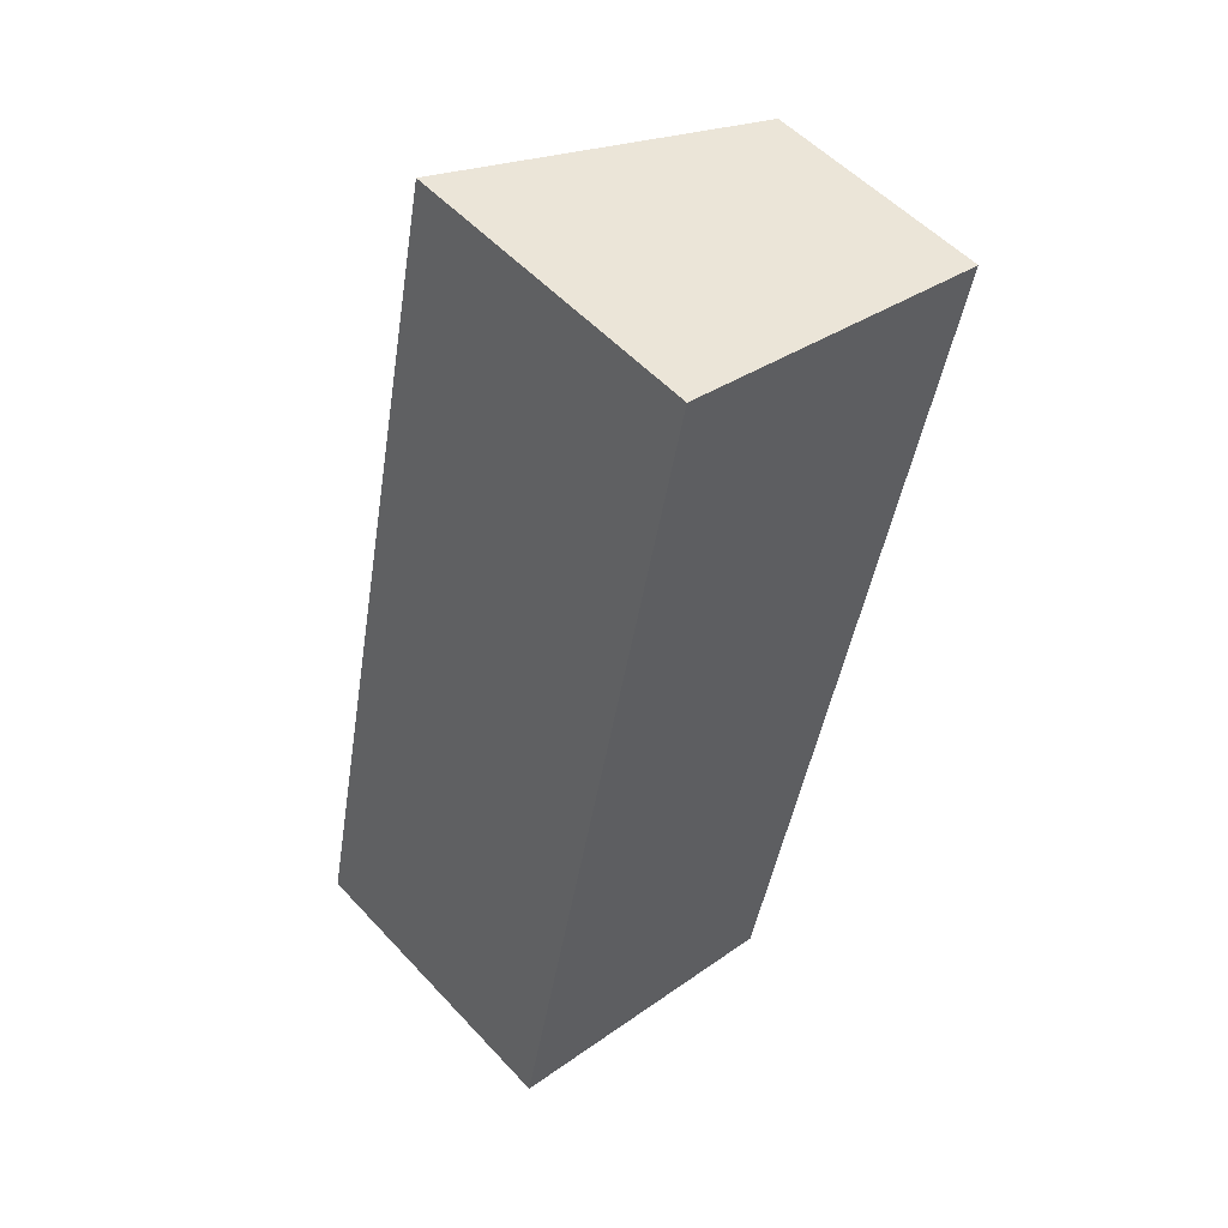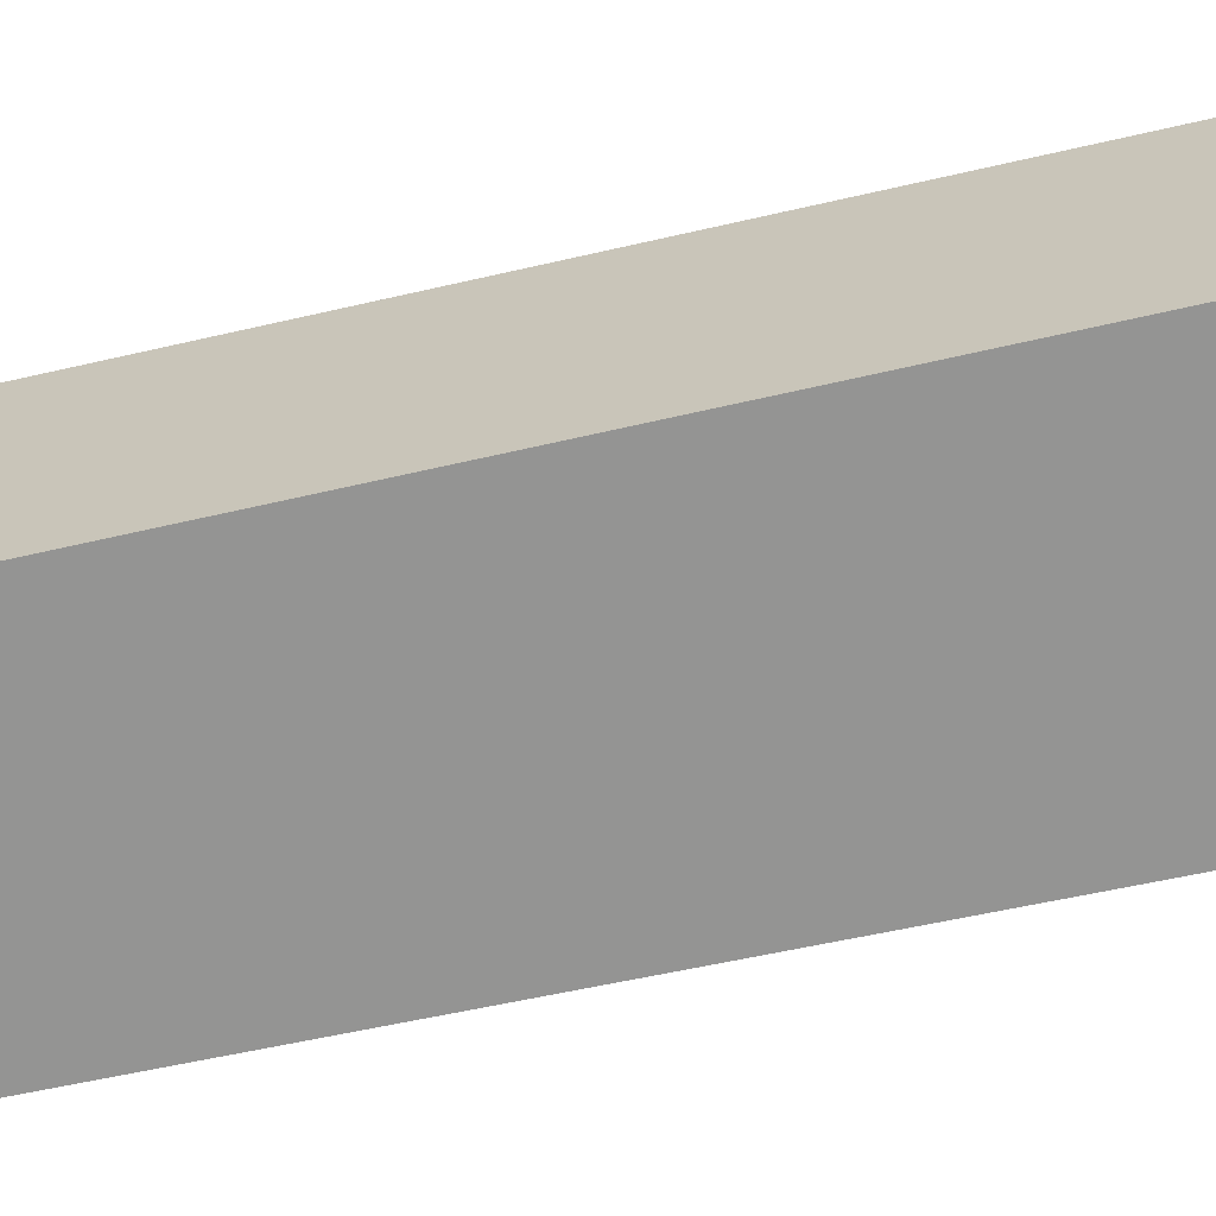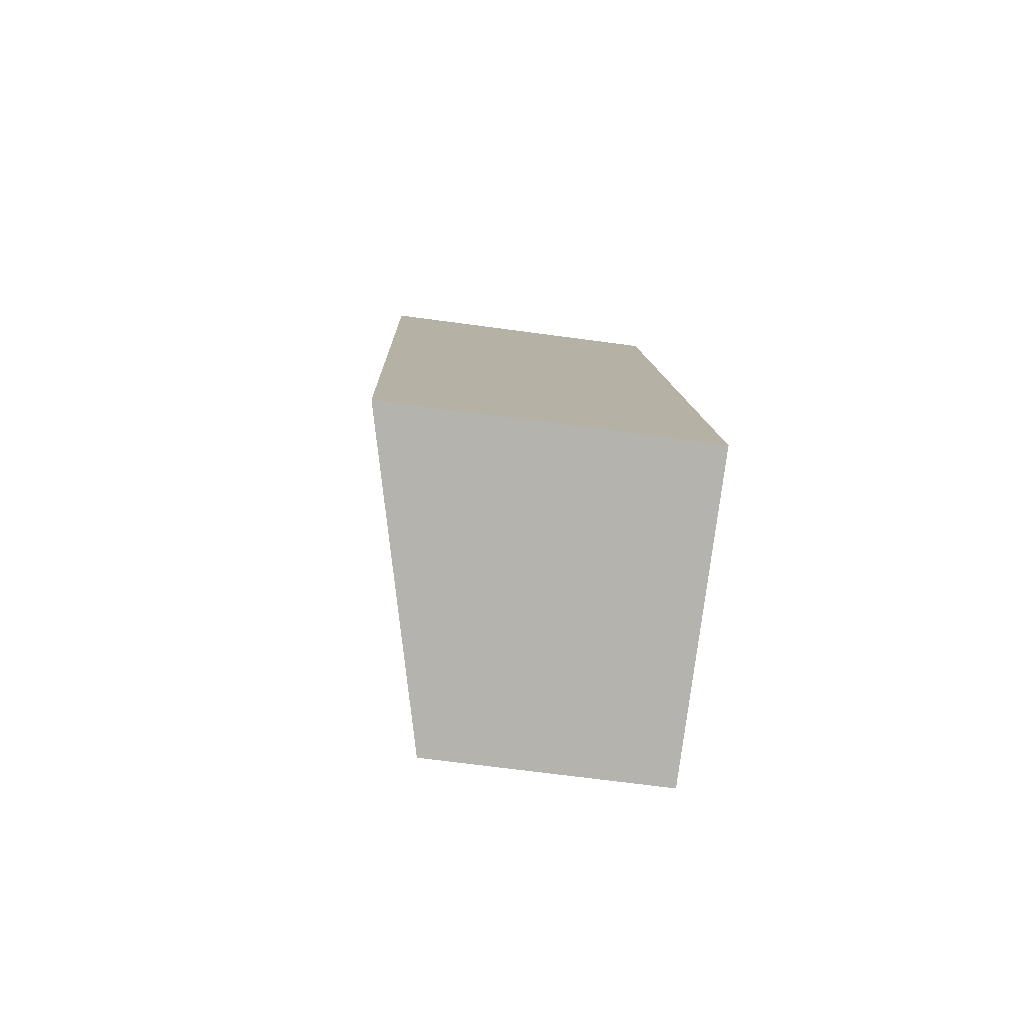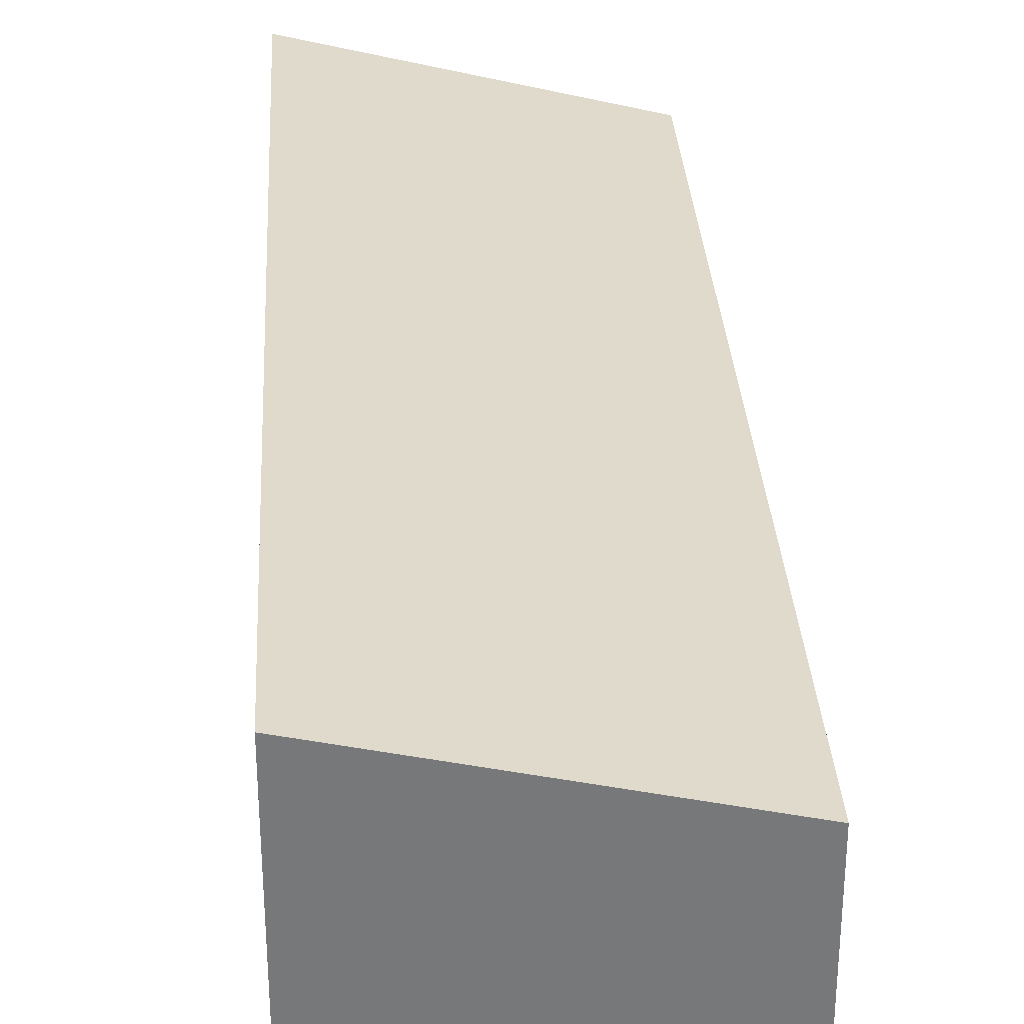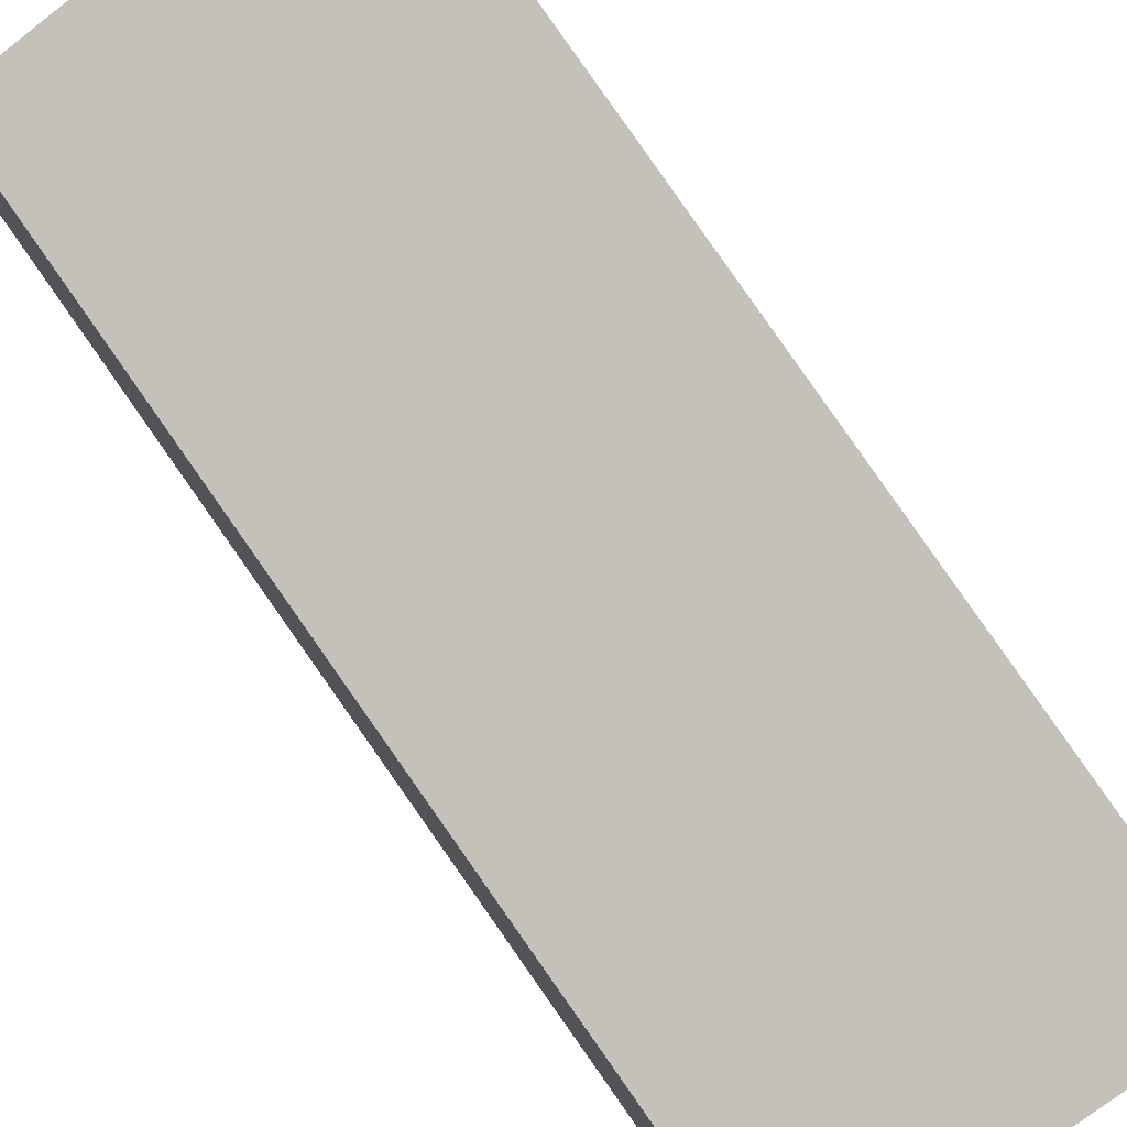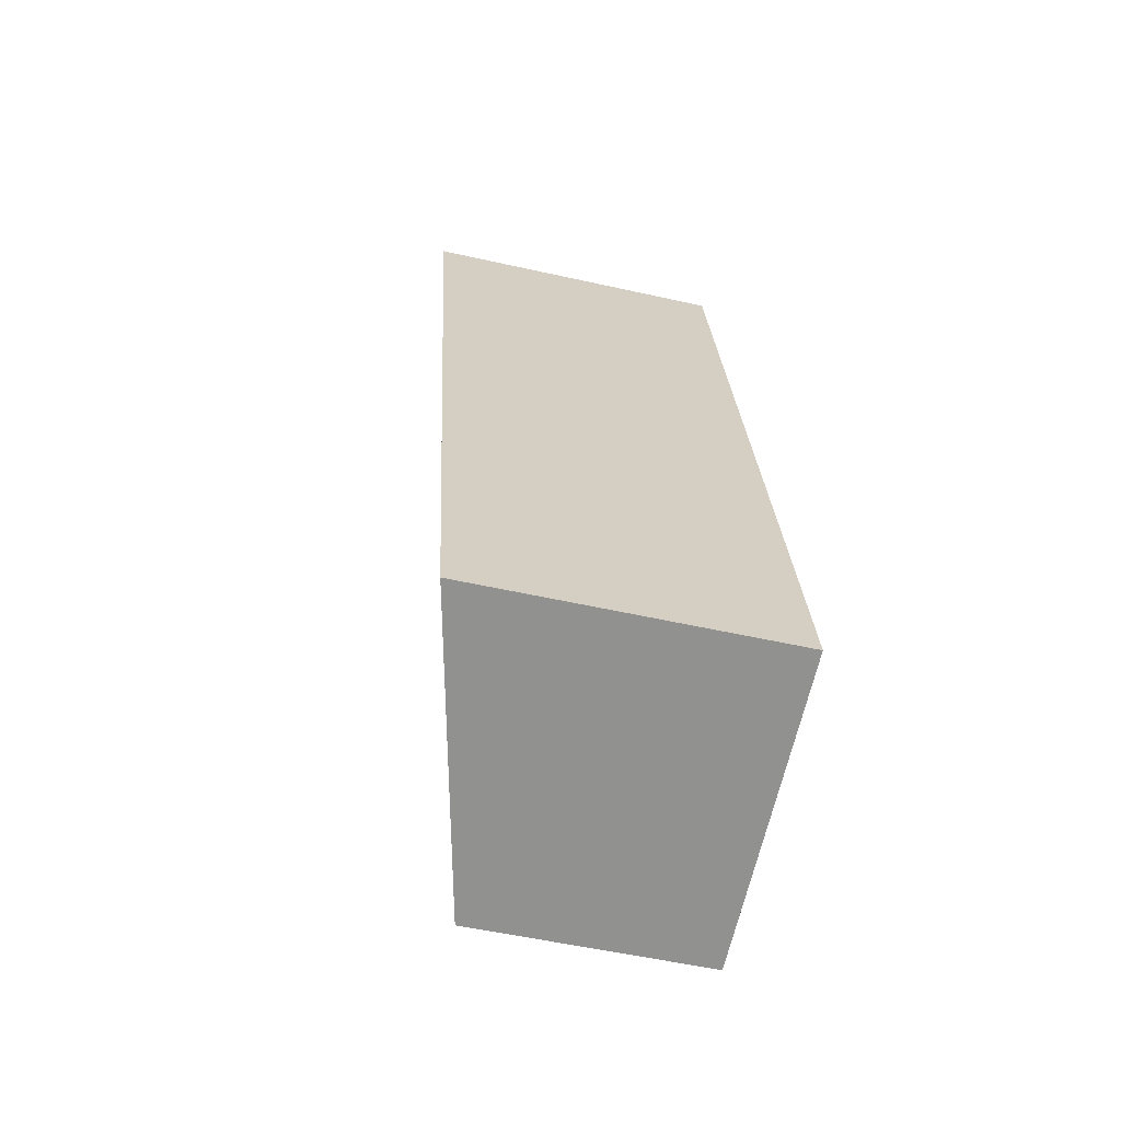
<metadata>
{"format":"obj","ext":"obj","renderer":"f3d","projection":"perspective","resolution":1024,"background":"white","views":[{"elev":53.5,"azim":-41.5,"up":"+Z"},{"elev":-67.0,"azim":-65.5,"up":"+Y"},{"elev":-68.1,"azim":-97.7,"up":"+Z"},{"elev":32.9,"azim":8.6,"up":"+Y"},{"elev":78.9,"azim":157.4,"up":"+Y"},{"elev":-54.2,"azim":-103.4,"up":"+Z"}]}
</metadata>
<code>
v  0 3.177 1.945e-16
v  5.103 2.348 8.272
v  3.124 2.382 -0.648
v  1.86 3.177 9.011
v  0 0 0
v  3.124 3.968e-17 -0.648
v  1.86 -5.518e-16 9.011
v  5.103 -5.065e-16 8.272
g defaultobject
f 1 2 3
f 2 1 4
f 3 5 1
f 5 3 6
f 5 4 1
f 4 5 7
f 7 2 4
f 2 7 8
f 2 6 3
f 6 2 8
f 6 7 5
f 7 6 8

</code>
